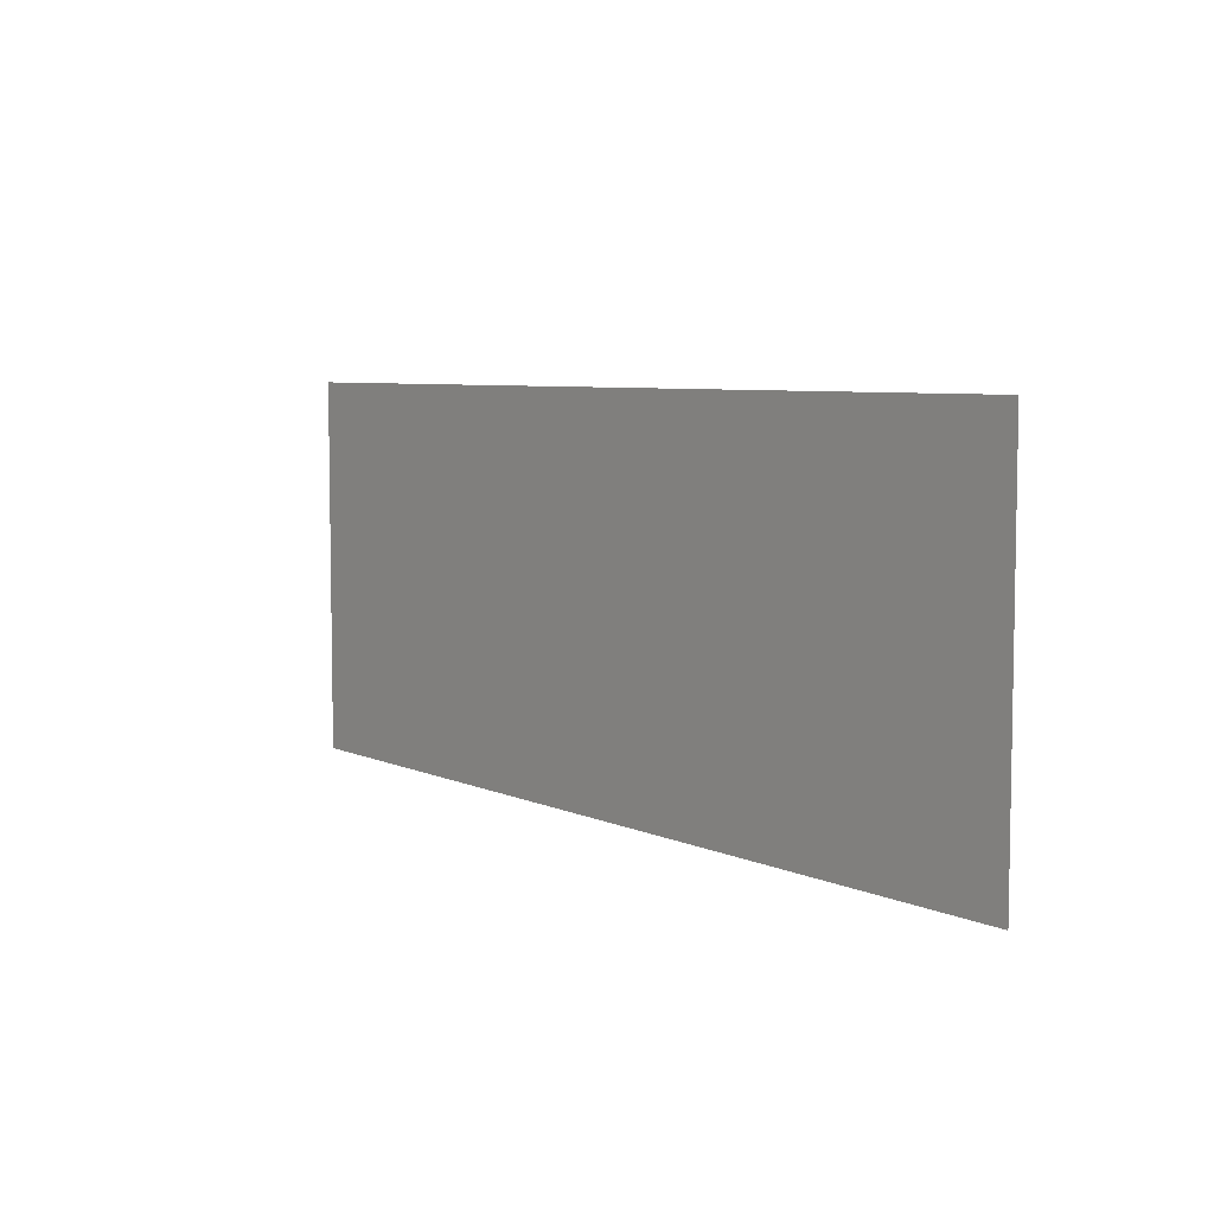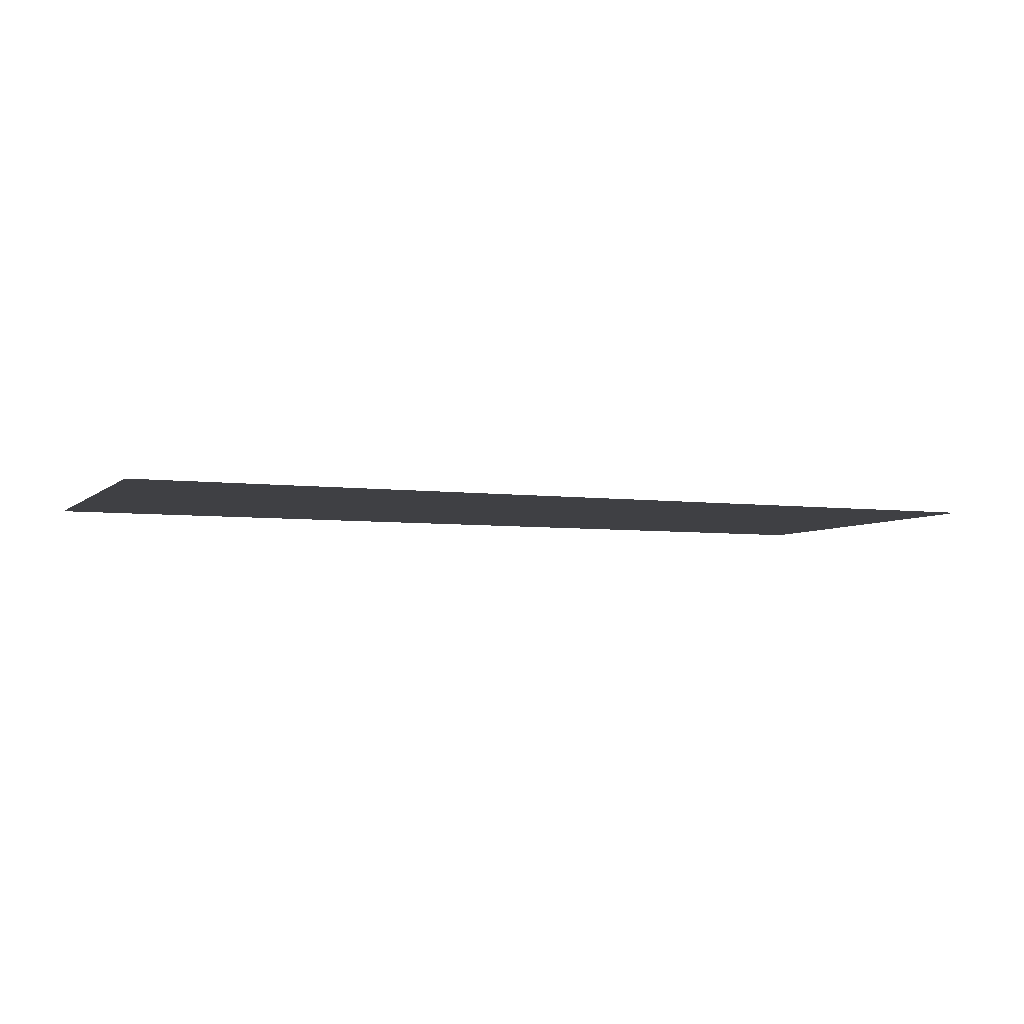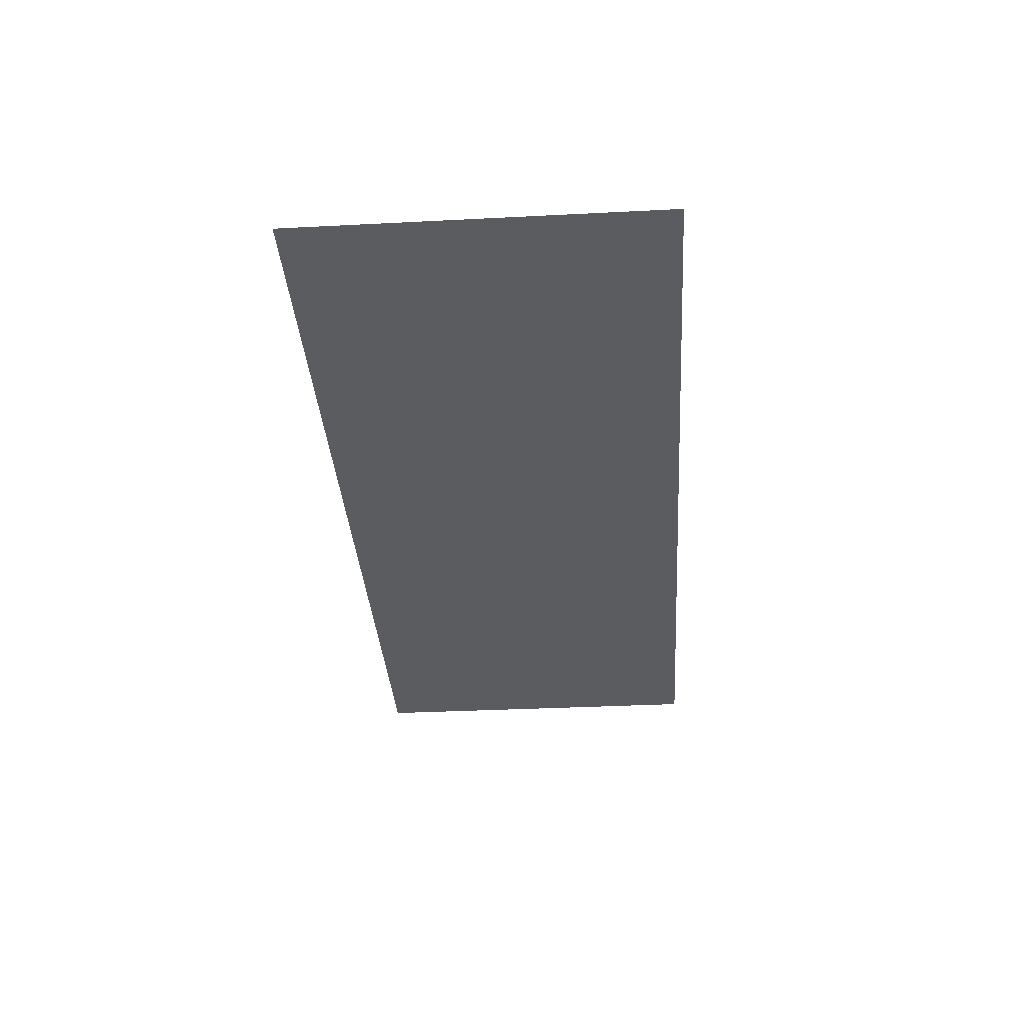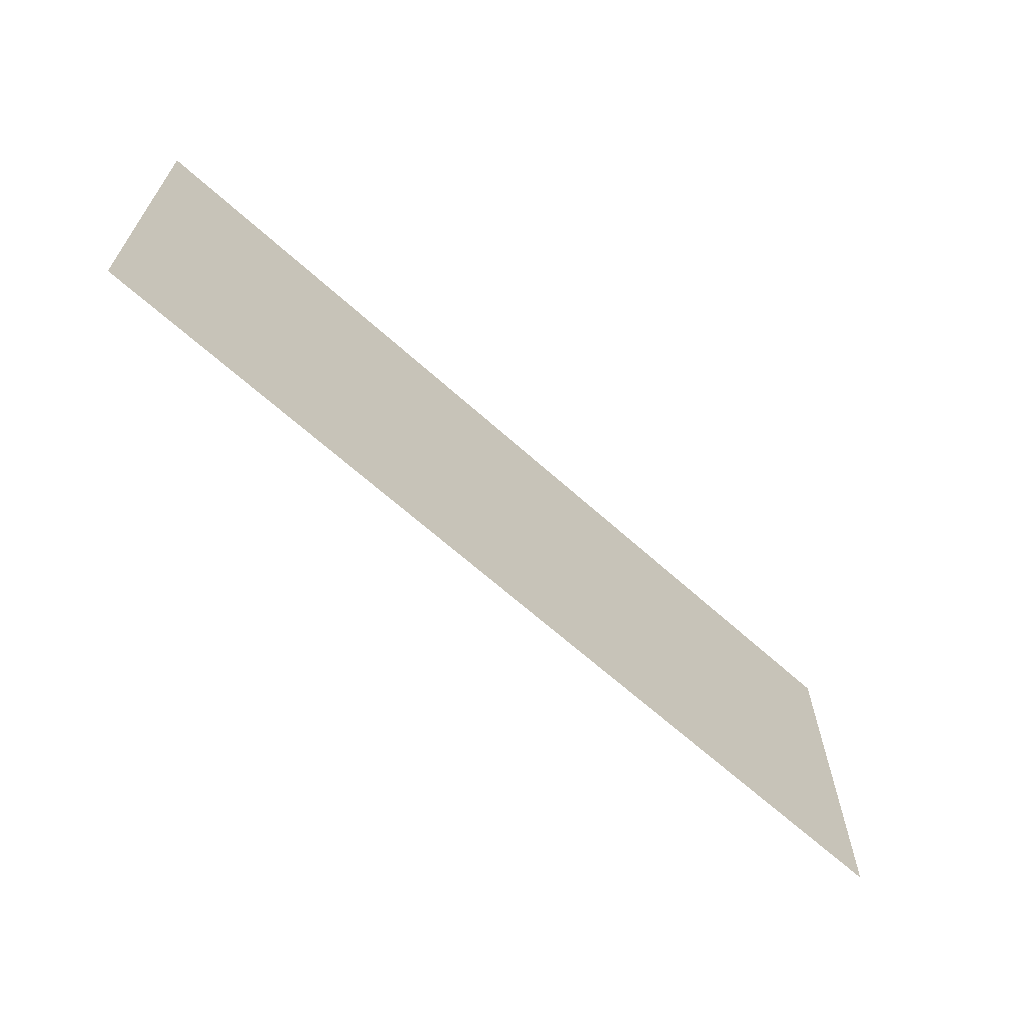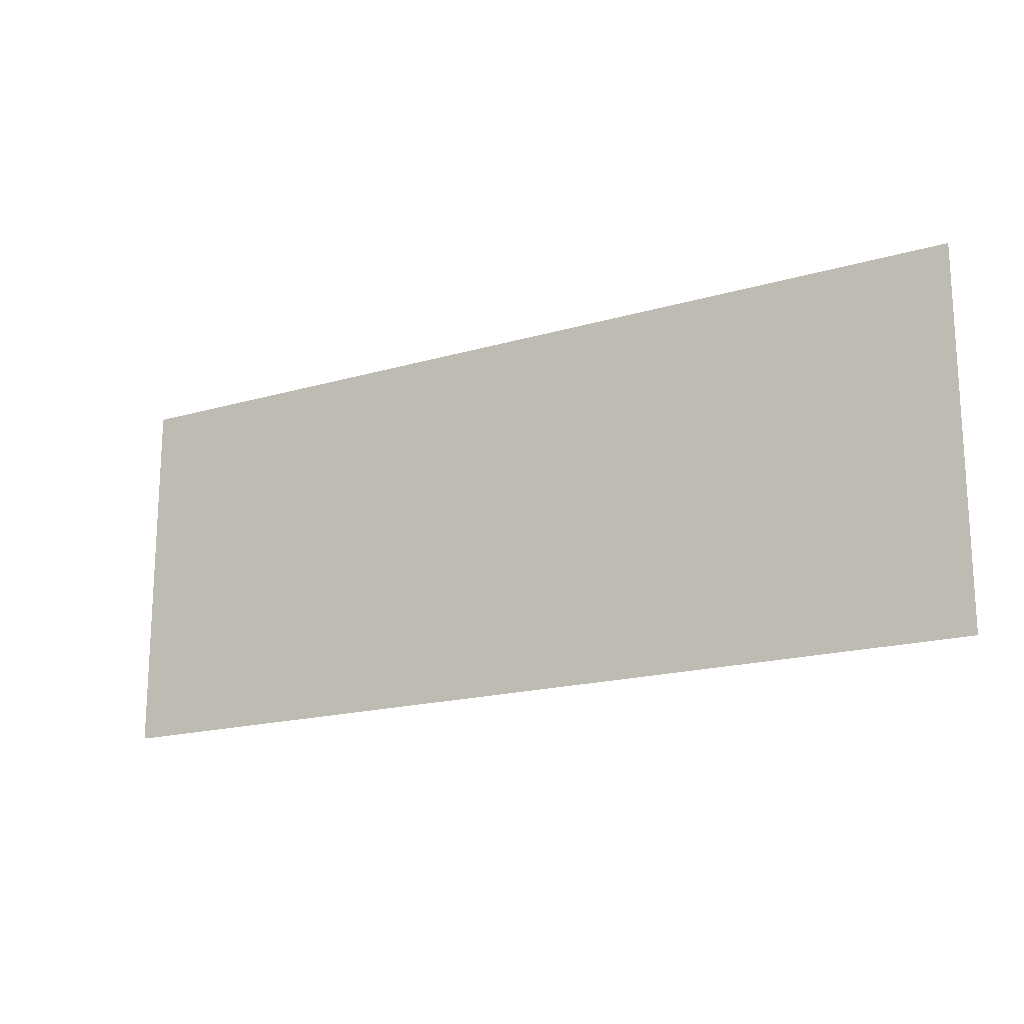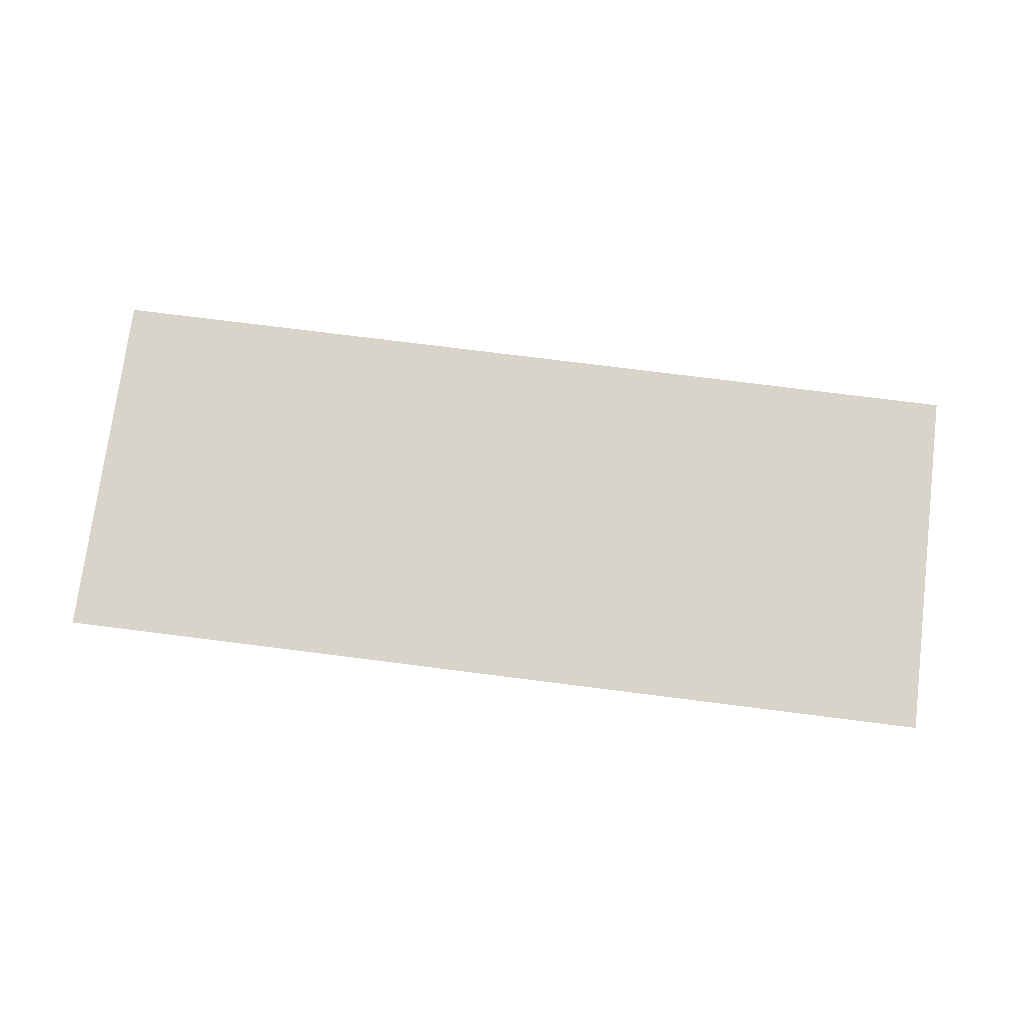
<metadata>
{"format":"obj","ext":"obj","renderer":"f3d","projection":"perspective","resolution":1024,"background":"white","views":[{"elev":6.3,"azim":53.0,"up":"+Y"},{"elev":-5.0,"azim":157.0,"up":"+Z"},{"elev":-34.7,"azim":-86.1,"up":"+Z"},{"elev":-65.2,"azim":137.8,"up":"+Y"},{"elev":-17.7,"azim":-149.9,"up":"+Y"},{"elev":74.8,"azim":-172.8,"up":"+Z"}]}
</metadata>
<code>
v 170 25 0
v 170 5 0
v 220 25 0
v 220 5 0
g g1
f 1 2 4 3
g g2
g g3
g g4

</code>
